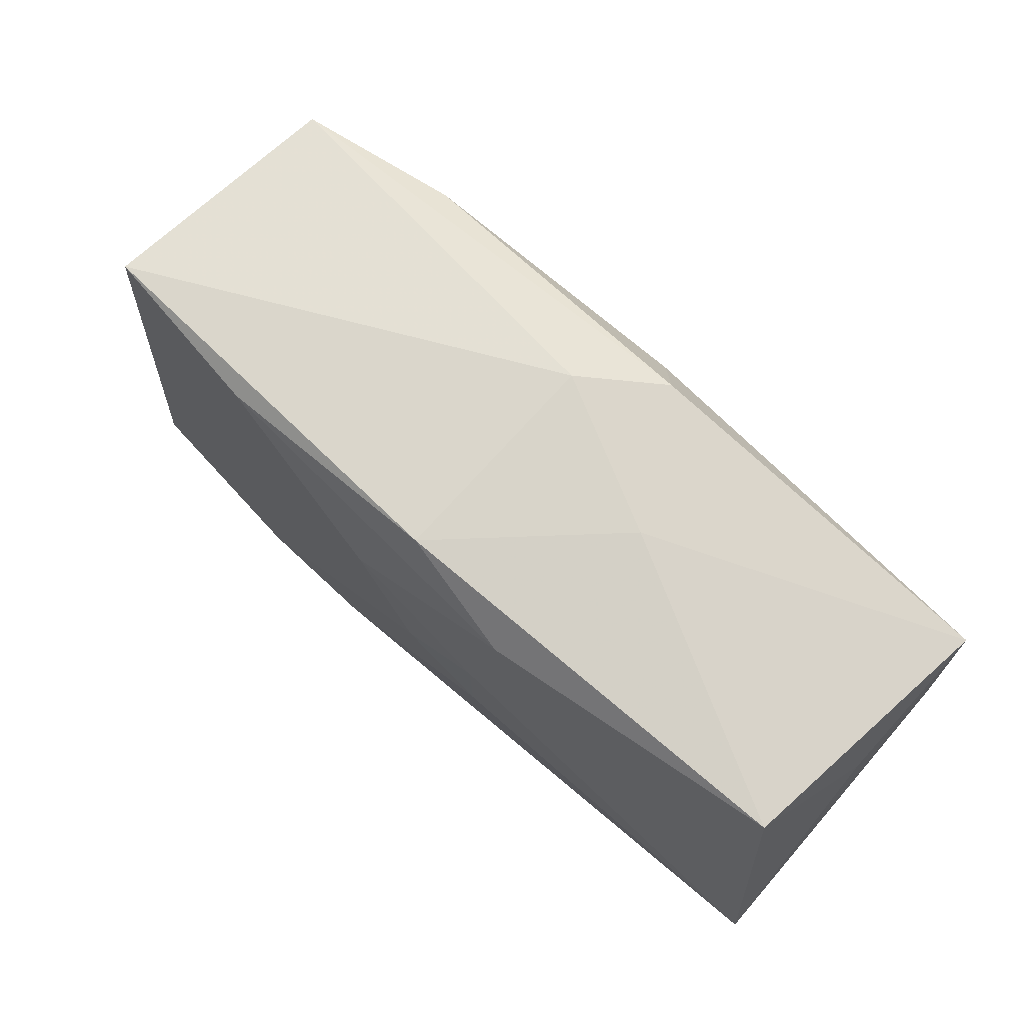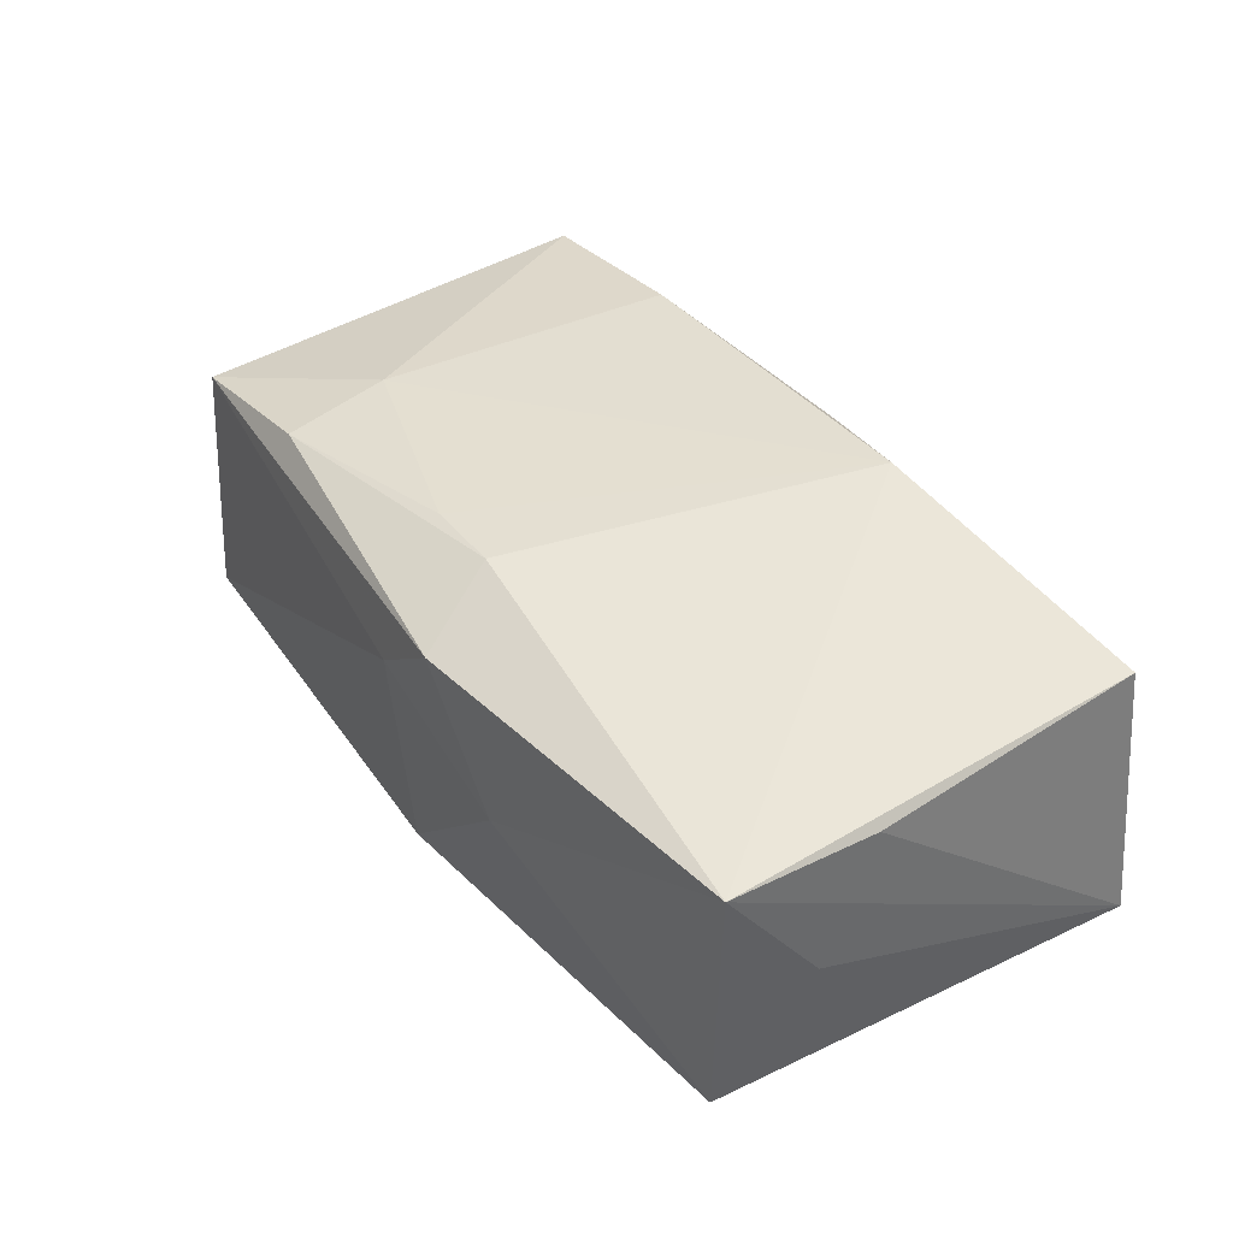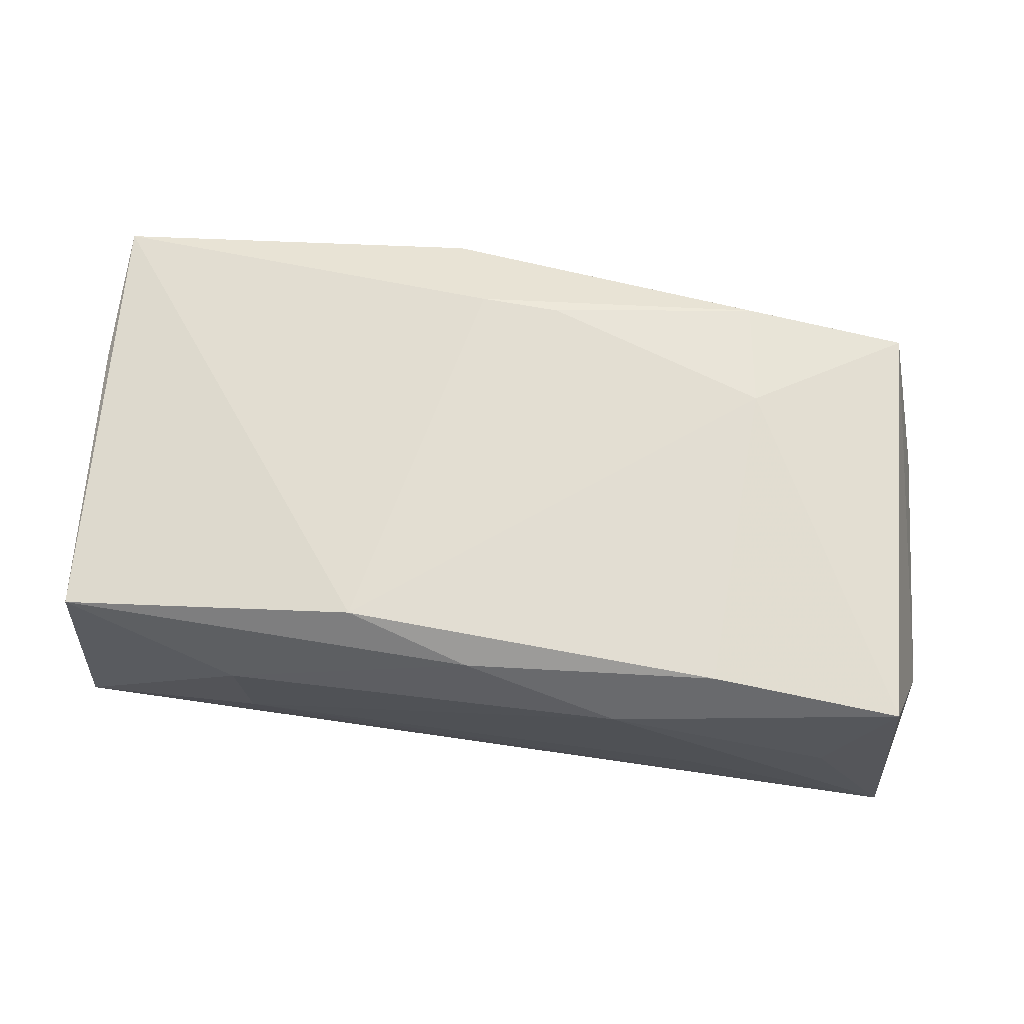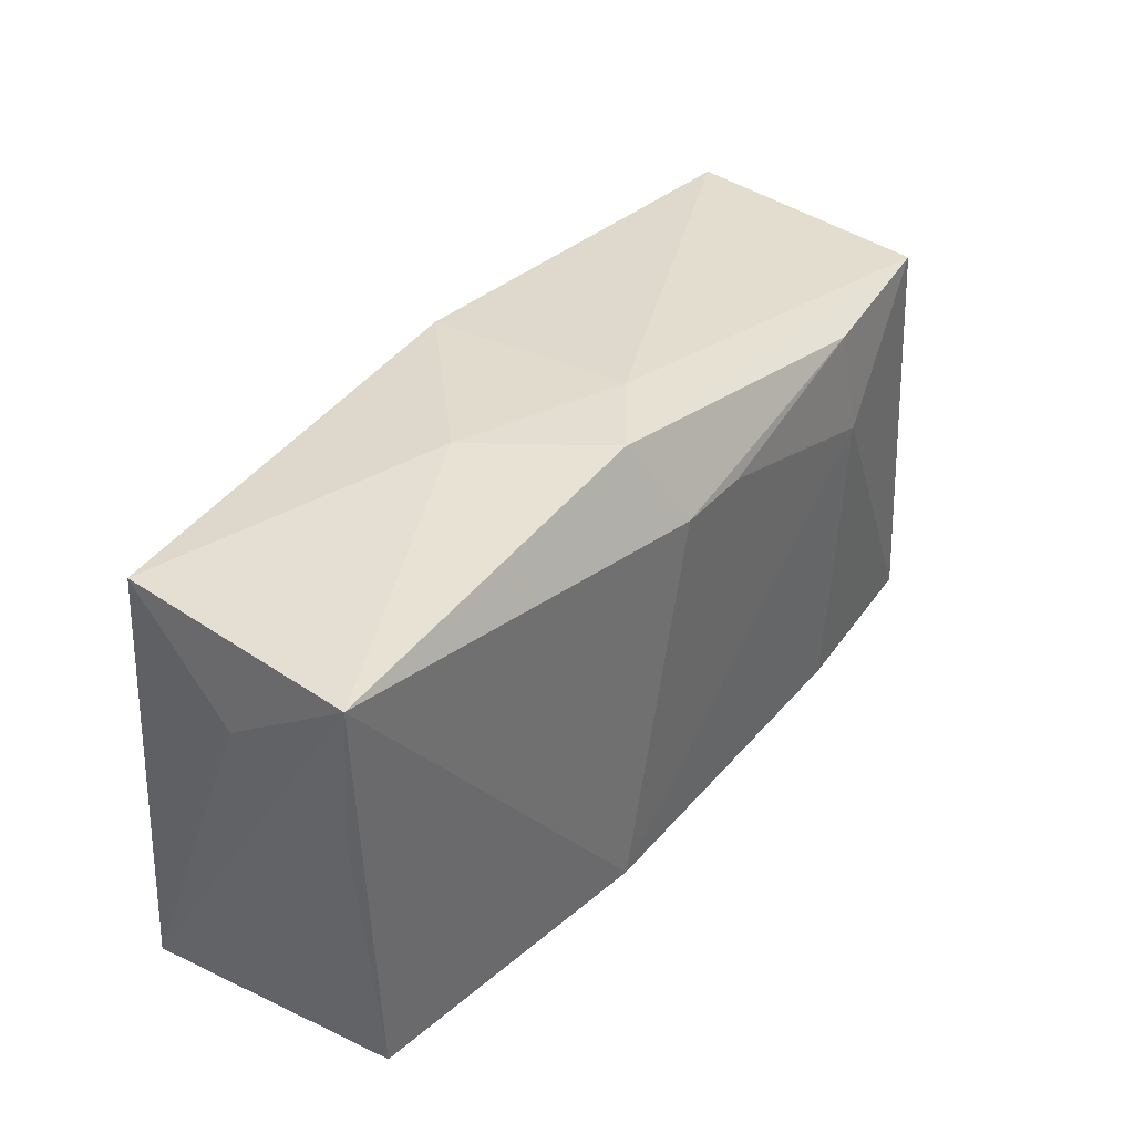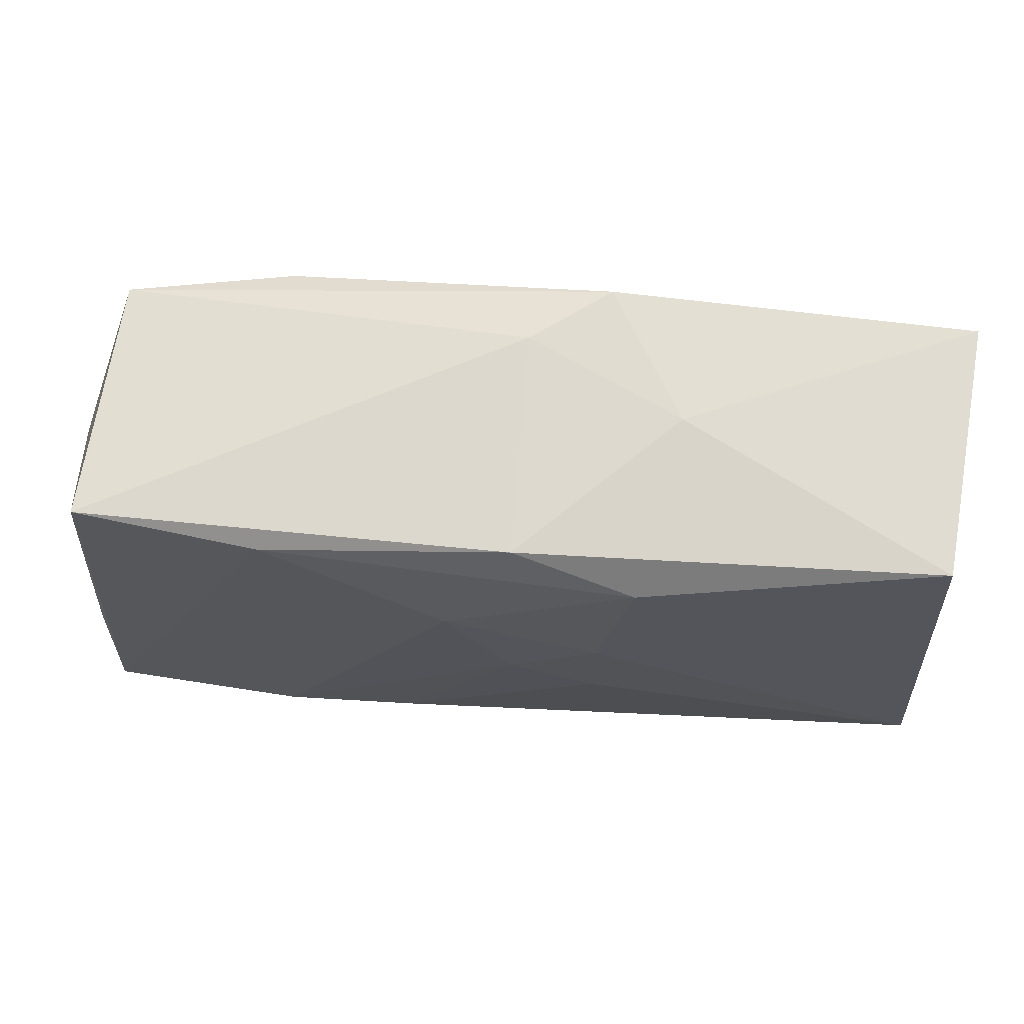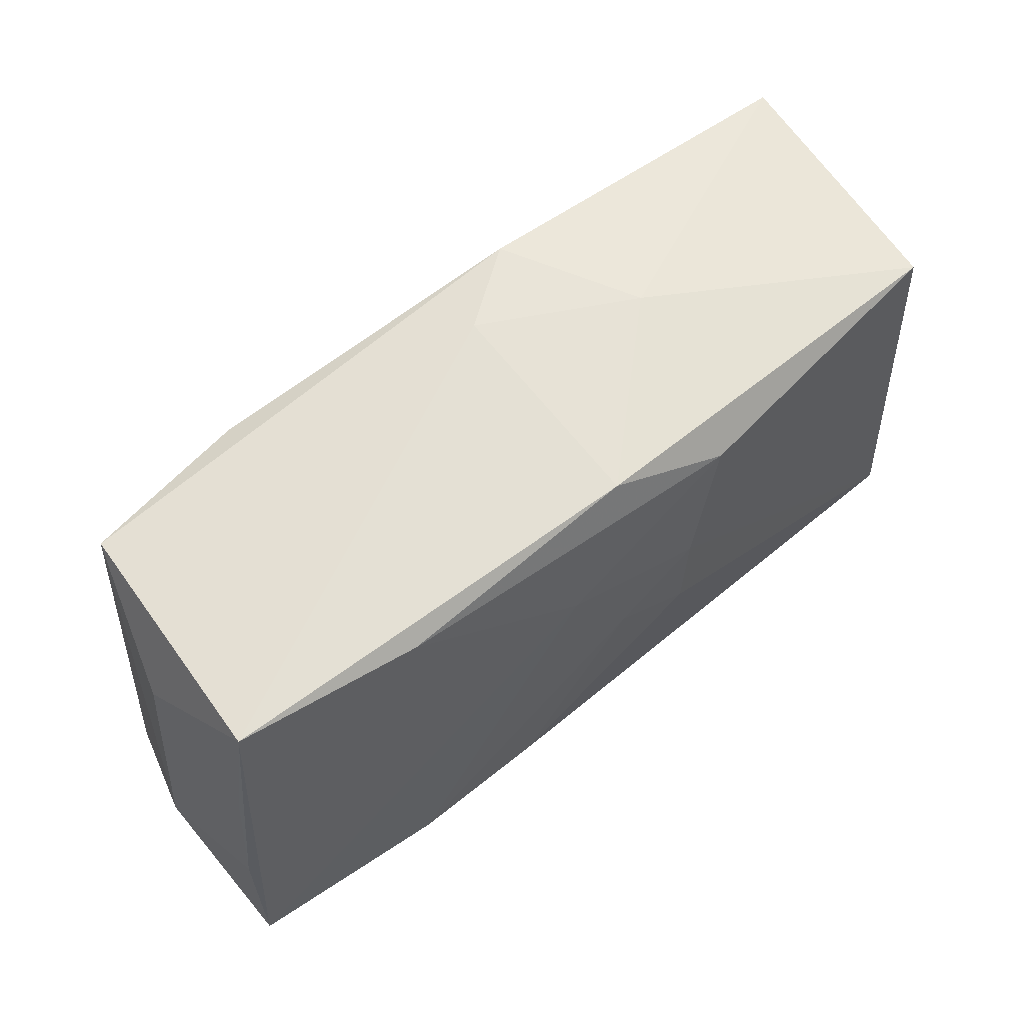
<metadata>
{"format":"obj","ext":"obj","renderer":"f3d","projection":"perspective","resolution":1024,"background":"white","views":[{"elev":69.6,"azim":-137.9,"up":"+Y"},{"elev":38.0,"azim":-125.0,"up":"+Z"},{"elev":67.5,"azim":7.6,"up":"+Z"},{"elev":39.4,"azim":-53.6,"up":"+Y"},{"elev":65.6,"azim":-176.0,"up":"+Y"},{"elev":59.5,"azim":140.6,"up":"+Y"}]}
</metadata>
<code>
v -3.84e-05 0.01992 -0.01251
v 0.0199 -0.02012 -0.004229
v 0.002878 0.01469 0.0141
v 0.03417 0.01738 0.01064
v 0.005389 0.00886 -0.0144
v 0.03693 0.006135 -0.00987
v -0.03751 0.006877 0.009677
v -0.03751 0.01924 0.0105
v -0.03751 -0.01837 -0.01153
v -0.02137 -0.0202 0.004662
v 0.02145 0.00851 0.0137
v 0.009588 -0.01601 -0.0134
v 0.03571 0.0178 -0.01053
v -0.01259 -0.01955 -0.007534
v 0.02041 0.01738 -0.01259
v 0.02023 -0.01768 0.01331
v 0.03895 -0.0113 0.0005818
v 0.03793 -0.01947 -0.01088
v -0.0074 -0.004236 -0.01442
v 0.03596 -0.01839 0.01164
v -0.0006364 -0.01887 0.01199
v -0.03591 -0.01722 0.01032
v -0.007441 0.004463 -0.01472
v -0.03516 0.01797 -0.01123
v 0.02098 -0.0183 -0.01274
v -0.01094 -0.01626 0.01422
v 0.03785 -0.006721 -0.01001
v -0.03727 0.01095 -0.0006122
v 0.01236 -0.02082 0.008351
v -0.006846 0.02198 0.01056
v 0.03739 0.01059 0.0003457
v -0.003761 0.01495 0.01422
v 0.0202 0.01772 0.01278
v 0.03114 -0.01961 0.0005641
v -0.01009 0.01636 -0.01421
v -0.02082 -0.01987 -0.004763
v -0.0002613 0.02177 0.005874
v -0.0001563 2.628e-05 -0.01463
v -0.01309 0.02114 -0.0004037
f 18 14 9
f 10 22 9
f 8 26 32
f 22 26 8
f 15 5 35
f 13 18 15
f 18 5 15
f 23 5 38
f 35 5 23
f 9 24 23
f 24 35 23
f 4 20 17
f 17 20 18
f 2 18 29
f 21 26 22
f 21 10 29
f 22 10 21
f 9 14 36
f 36 10 9
f 29 10 36
f 36 2 29
f 14 18 36
f 18 2 36
f 28 24 9
f 9 8 28
f 28 8 24
f 9 22 7
f 7 8 9
f 22 8 7
f 29 18 34
f 34 20 29
f 18 20 34
f 32 26 3
f 13 4 31
f 4 17 31
f 27 18 13
f 27 17 18
f 27 31 17
f 38 12 19
f 19 23 38
f 19 12 9
f 9 23 19
f 25 5 18
f 25 18 9
f 9 12 25
f 38 5 25
f 25 12 38
f 26 21 16
f 29 20 16
f 16 21 29
f 13 15 1
f 1 35 24
f 1 15 35
f 30 8 32
f 11 20 4
f 11 16 20
f 11 3 26
f 26 16 11
f 13 31 6
f 6 27 13
f 31 27 6
f 4 30 33
f 33 11 4
f 33 30 32
f 3 11 33
f 32 3 33
f 37 4 13
f 37 30 4
f 13 1 37
f 39 1 24
f 39 37 1
f 30 37 39
f 24 8 39
f 8 30 39

</code>
